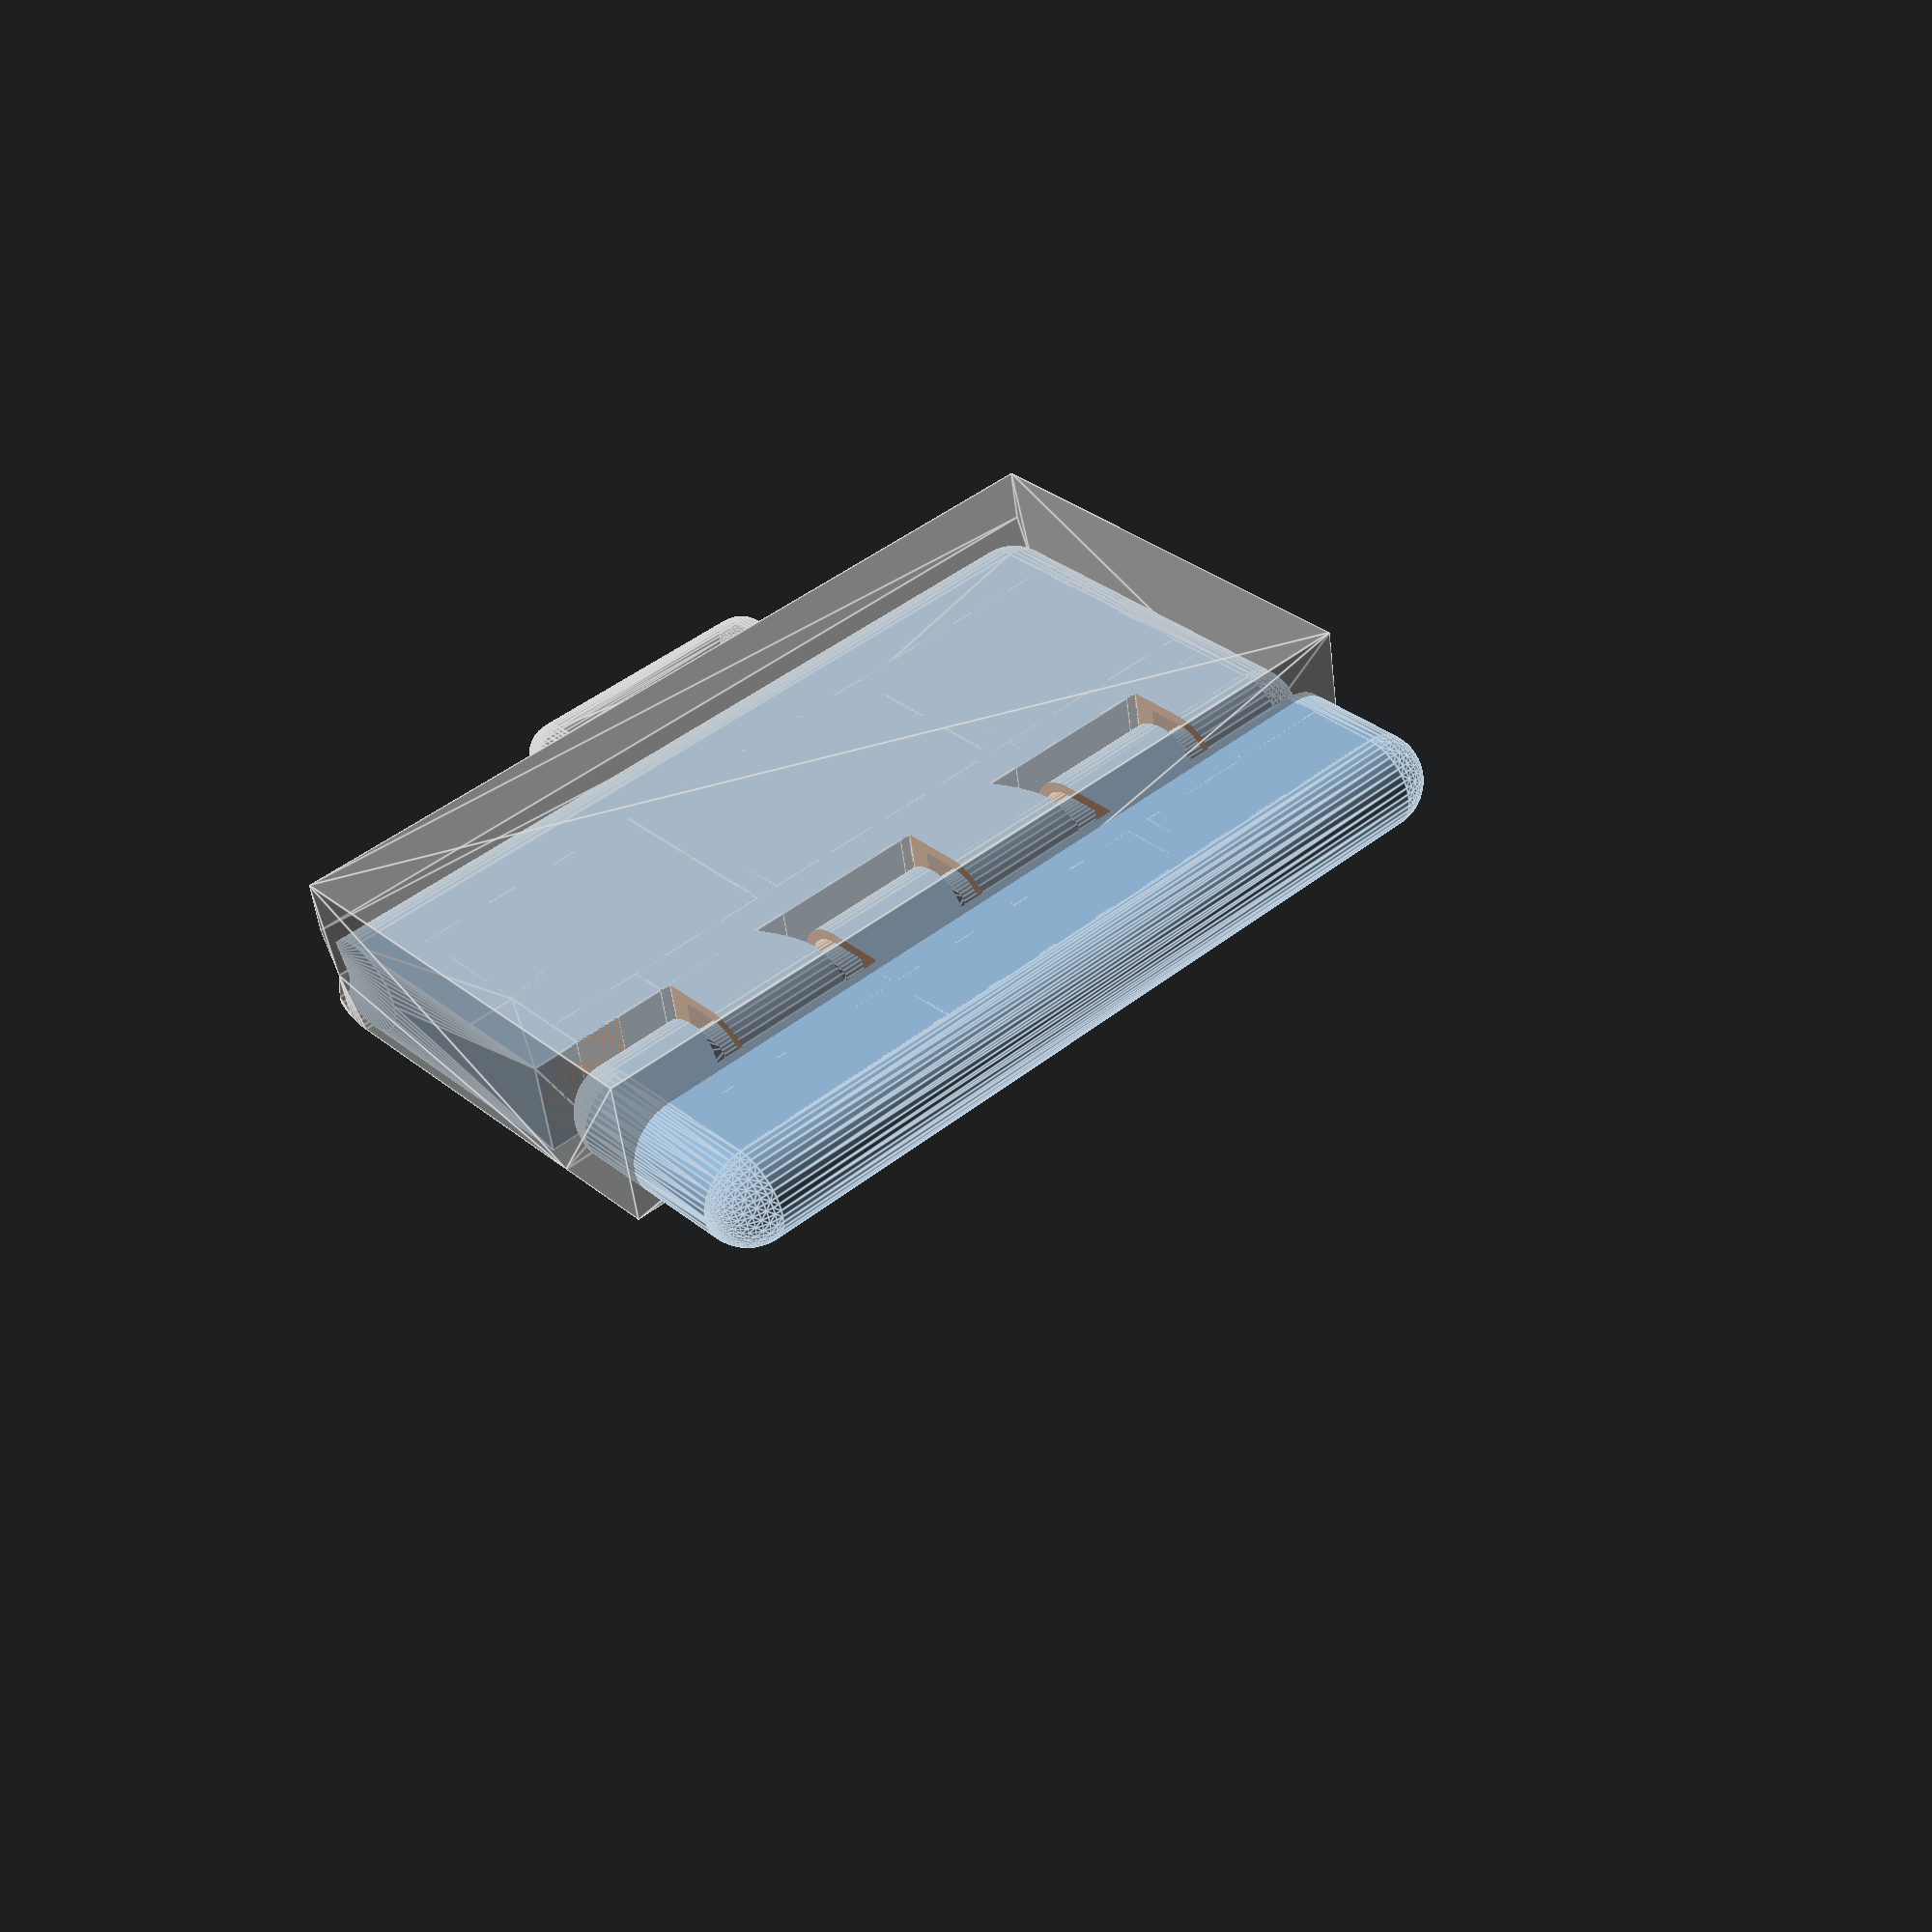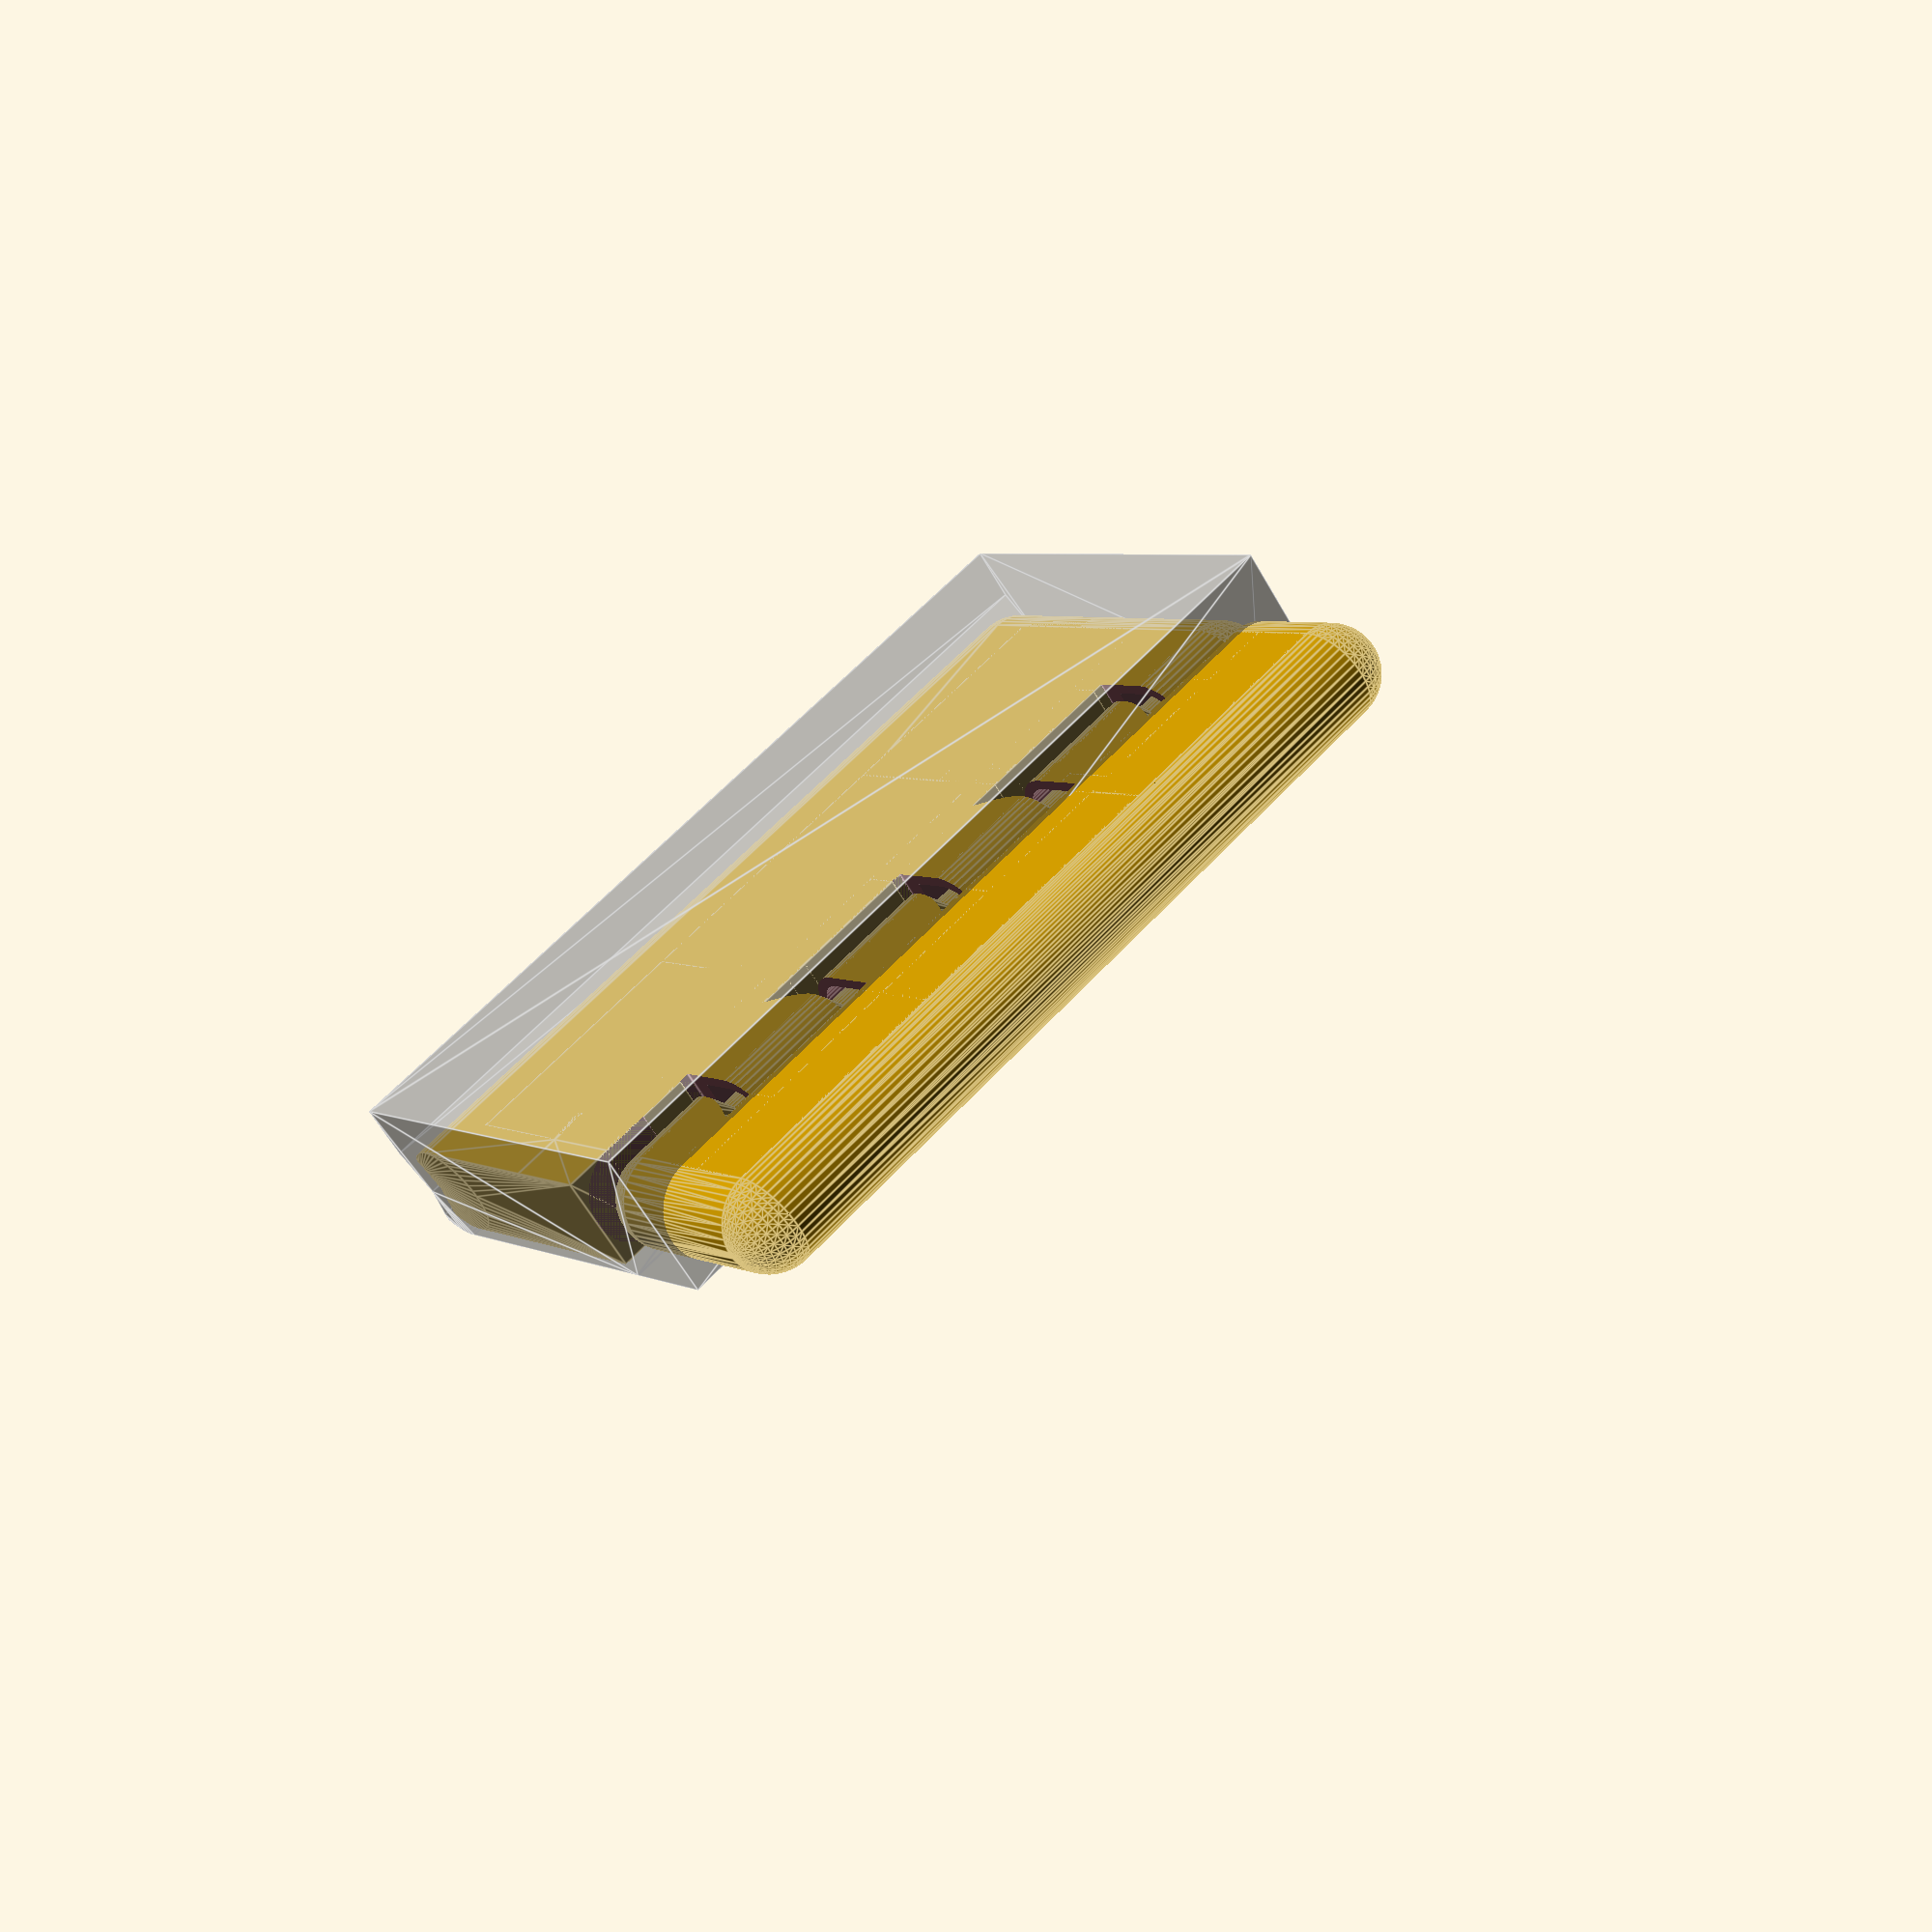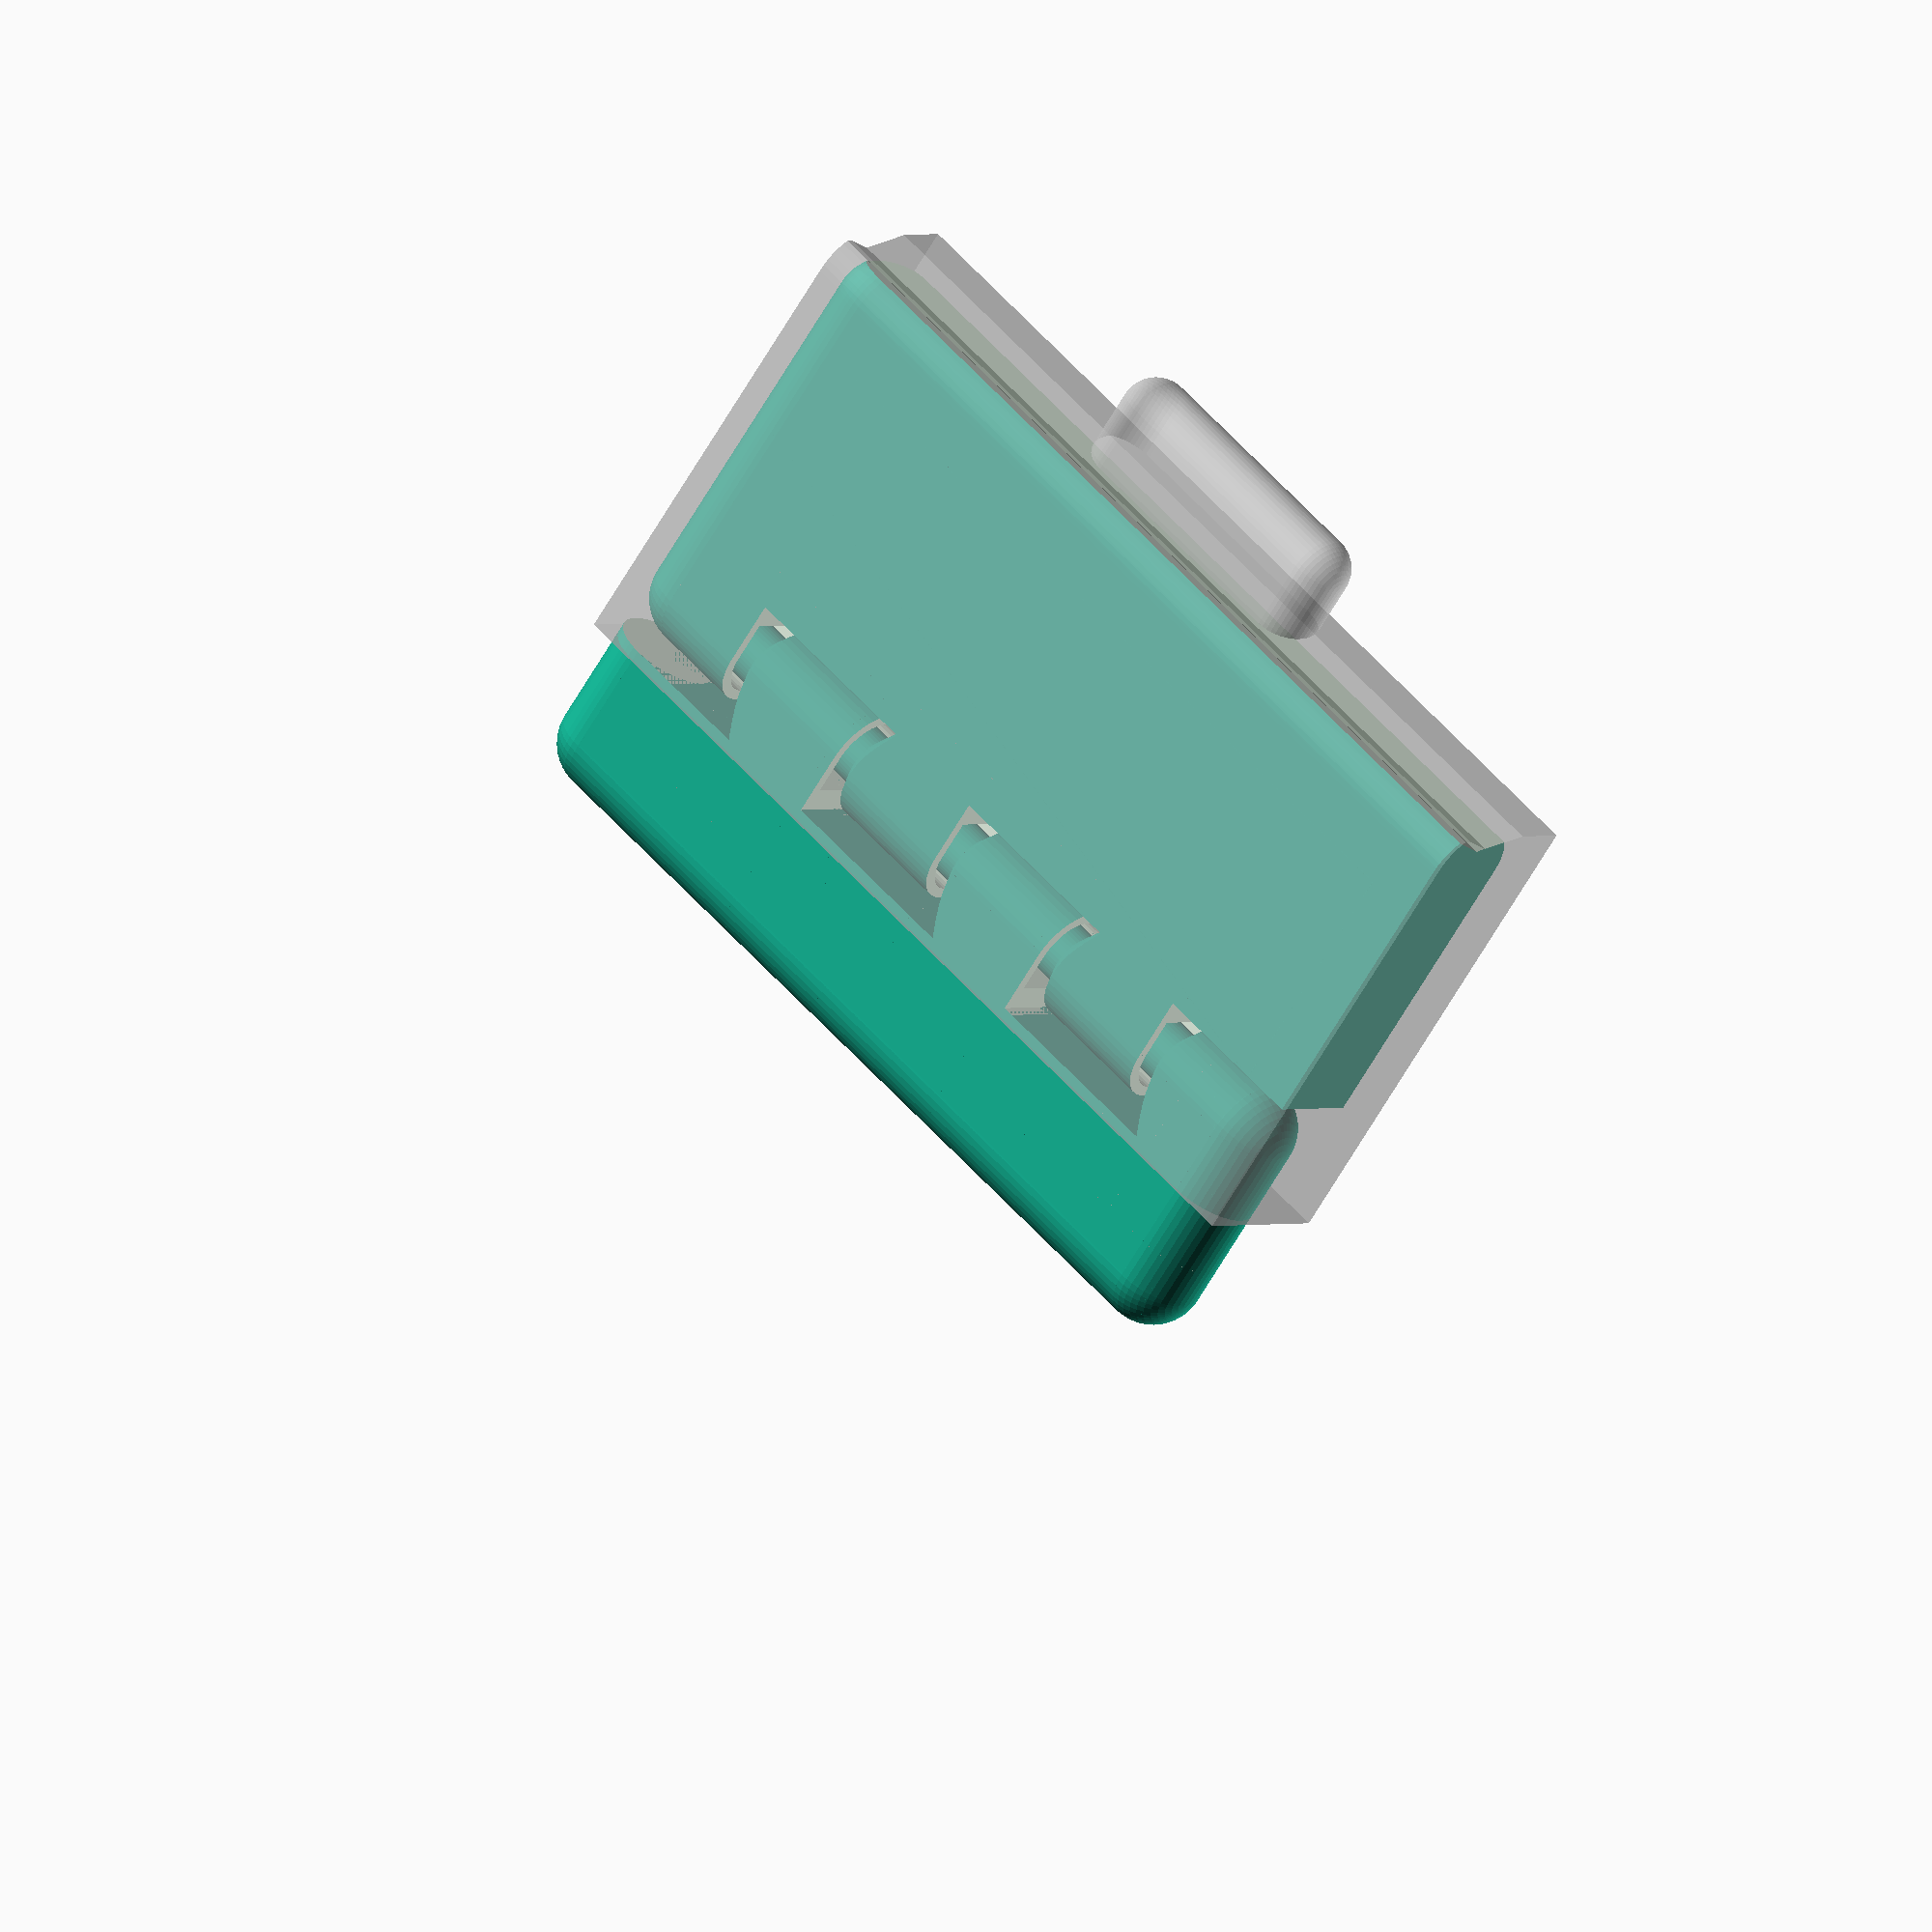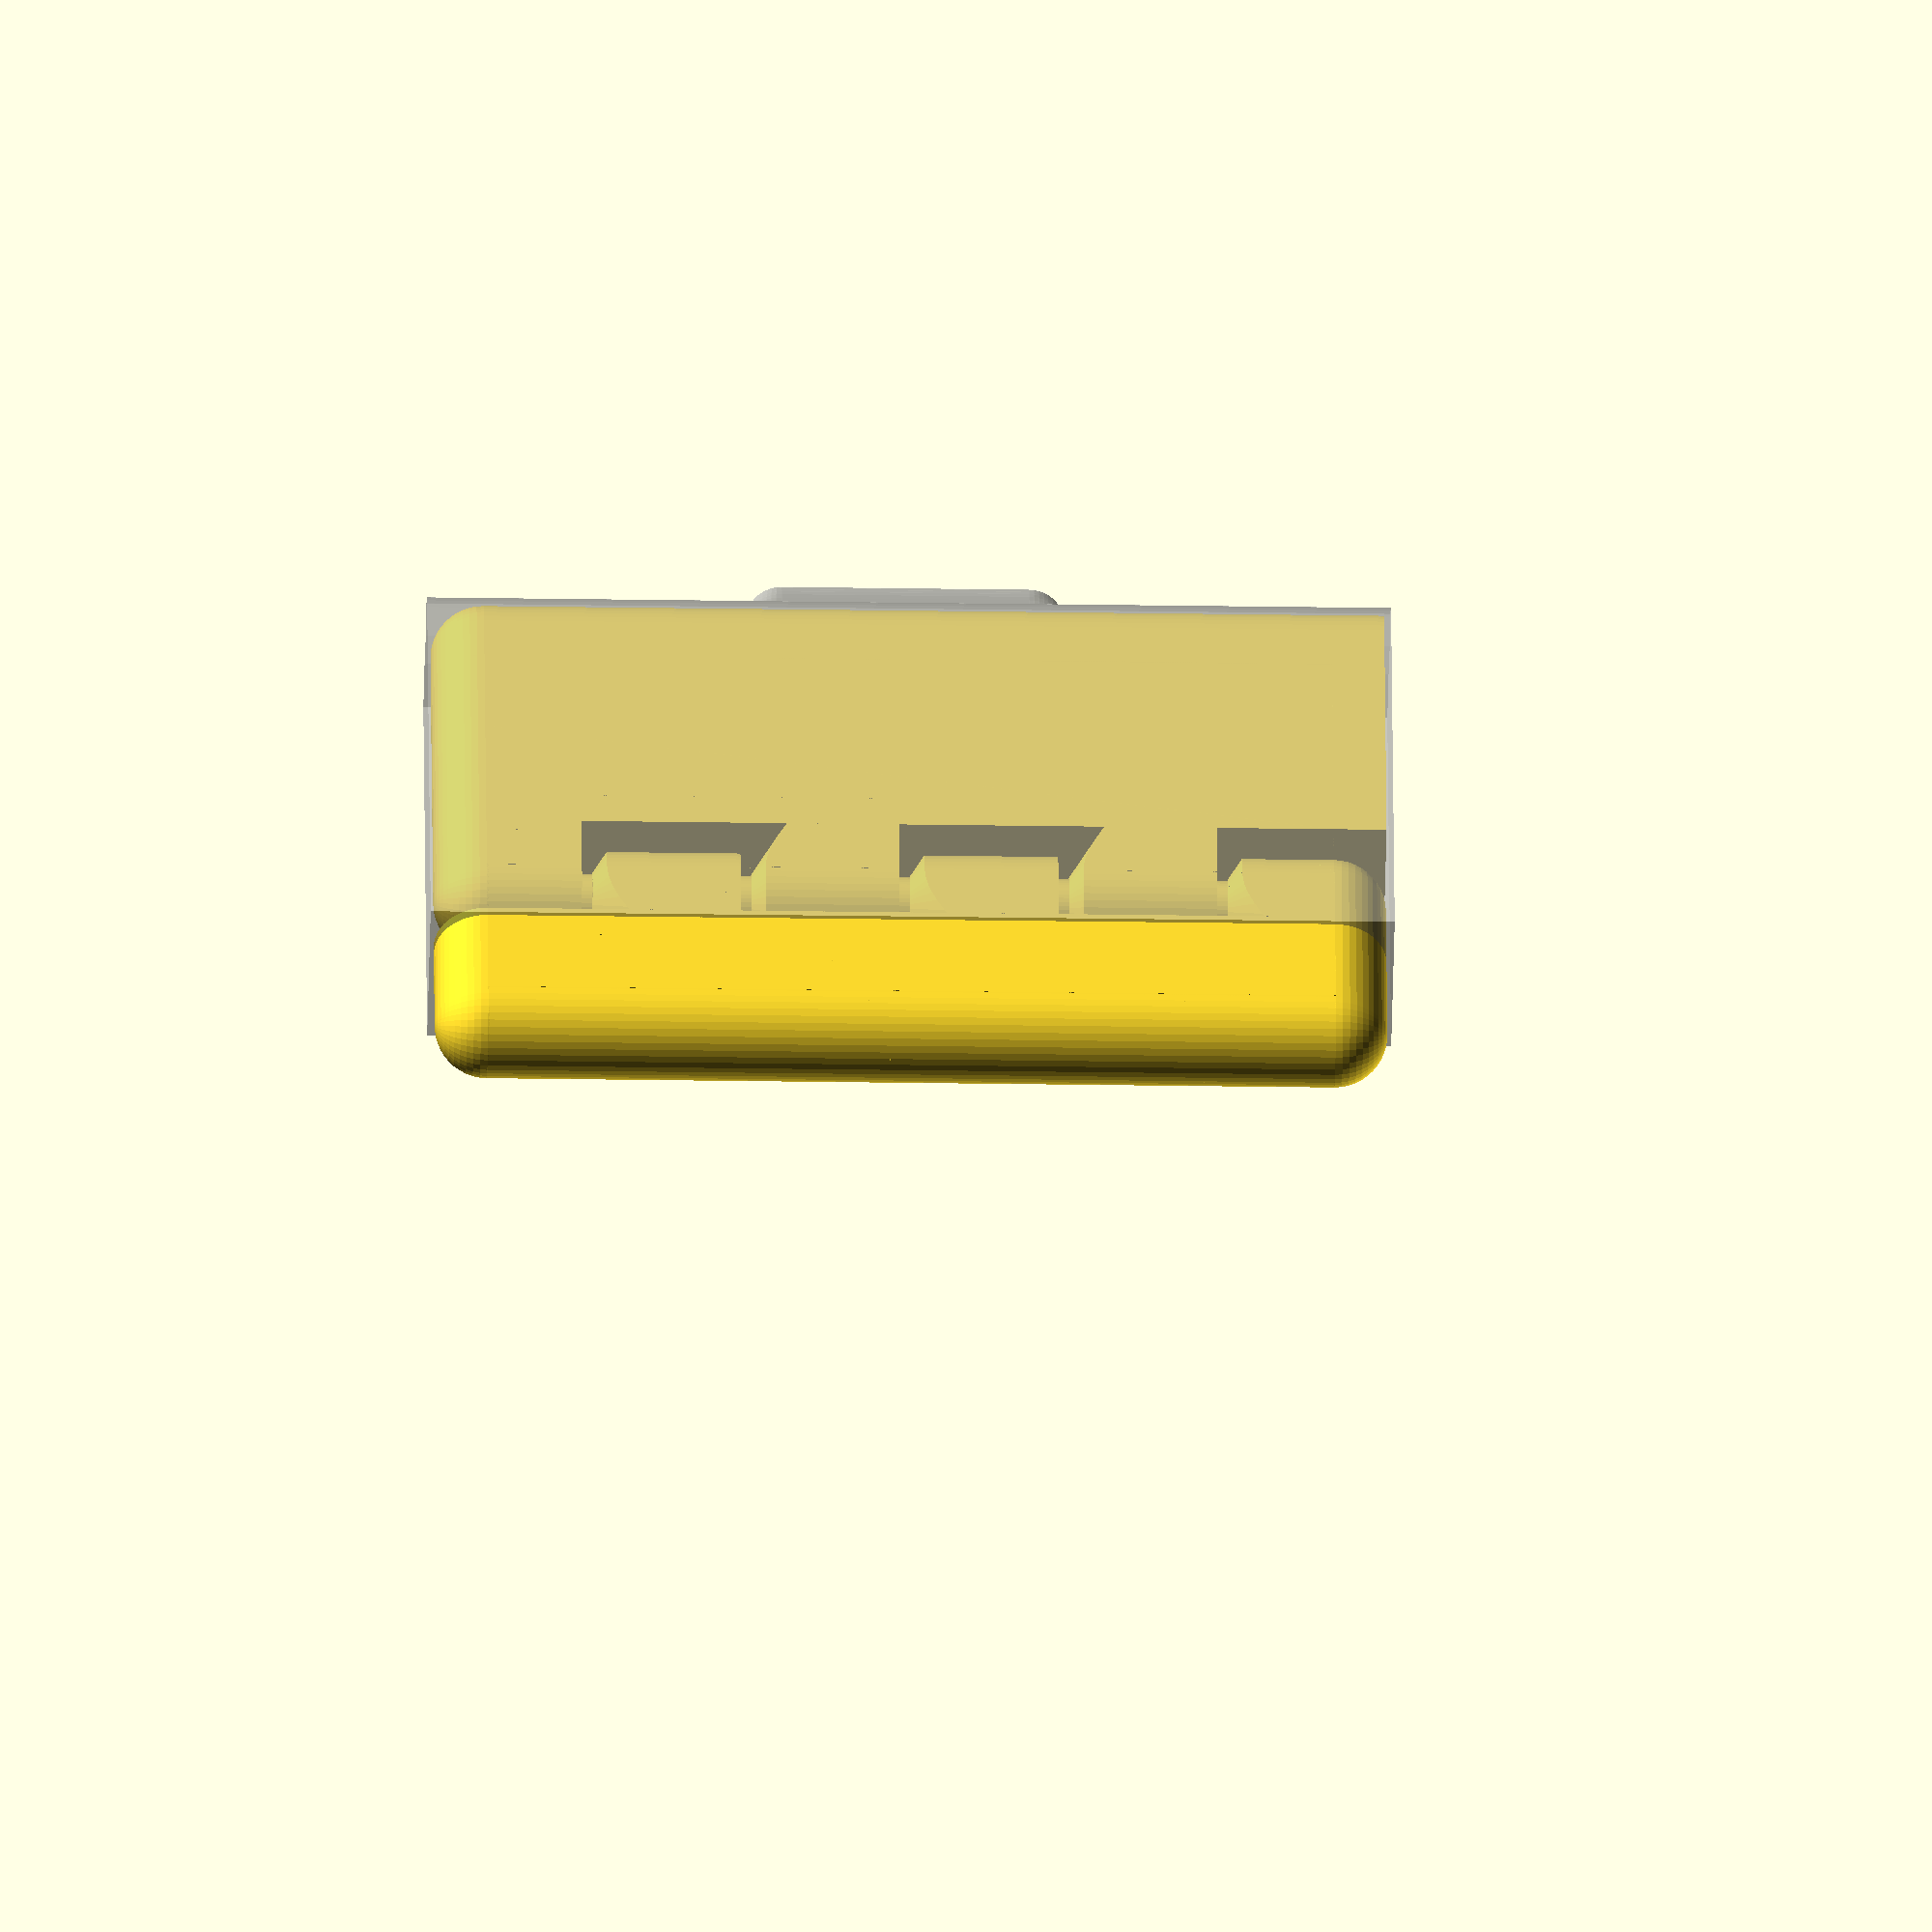
<openscad>
$fn            = 45;
TOLERANCE      =  0.42;
THICKNESS      =  3.975;
LAYER_HEIGHT   =  9.9;
LINE_THICKNESS =  0.84; // <== TUNE for a 1-line wall
WALL_THICKNESS =  0.75;
SUPPORT_D      =  0.50;

ATOM           =  0.001;
TOLERANCE2     = TOLERANCE +.5 /5;

module p0(h=LAYER_HEIGHT, is_top=false, is_bottom=false, is_left=false, is_right=false) {
    difference() {
        intersection() {
            union() {
                // column
                if (!is_left) cylinder(d=THICKNESS, h=h);
                // block
                translate([0, -THICKNESS/2, 0]) cube([THICKNESS*1.5-TOLERANCE2, THICKNESS, h]);
            }
            
            // sharpen column
            translate([0, 0, -THICKNESS/4]){
                d2 = h*6;
                d1 = is_bottom || is_left ? d2 : 0;
                translate([0, 0, .2])  // <== FIXME: compute
                cylinder(d1=d1, d2=d2, h=h*2);
                translate([THICKNESS/2+TOLERANCE2, -THICKNESS/2, 0]) cube([THICKNESS/2*2, THICKNESS, h*2]);
            }
        }

        // pin hole
        if (!is_top &&!is_left) {
            d2 = THICKNESS - LINE_THICKNESS;
            d1 = d2;
            hh = d2*.7;
            translate([0, 0, h-hh+ATOM]) cylinder(d1=d1, d2=d2, h=hh);
            translate([0, -d2/2, h-hh+ATOM]) cube([d2/2, d2, hh]);
            // shave 1-2 layers 
            translate([-THICKNESS*1.5+TOLERANCE2, -THICKNESS, h-TOLERANCE]) cube([THICKNESS*2, THICKNESS*2, THICKNESS]);
        }
    }
    
    // pin
    if (!is_top && !is_left) {
        d = THICKNESS - LINE_THICKNESS;
        dd = d - TOLERANCE*2;
        hh = dd*.7 - TOLERANCE -.5;
        z_adjust = .4 +.2; //+.3  -.1;
        translate([0, 0, h+z_adjust-d]) cylinder(d1=0, d2=dd, h=hh);
        translate([0, 0, h+z_adjust-d +hh]) cylinder(d=dd, h=dd);
        translate([0, 0, h+z_adjust-d]) cylinder(d=SUPPORT_D, h=dd/2); // support pin
    }
}

module p1(h=LAYER_HEIGHT, is_bottom=false, is_top=false, is_left=false, is_right=false) {
    p0(h=h, is_bottom=is_bottom, is_left=is_left, is_right=is_right);
    
    if (!is_right)
        translate([THICKNESS*2, 0, h]) rotate([0, 0, 180]) p0(h=h, is_top=is_top);
    else 
        translate([THICKNESS/2+TOLERANCE2, -THICKNESS/2, h])
        cube([THICKNESS-TOLERANCE2*2, THICKNESS, h]);
}

module p2(h=LAYER_HEIGHT, extent=0,
          is_bottom=false, is_top=false, is_left=false, is_right=false) {
    difference() {
        p1(h=h, is_bottom=is_bottom, is_top=is_top, is_left=is_left, is_right=is_right);
        if (is_left)
            translate([-ATOM, -THICKNESS/2-ATOM, -ATOM]) cube([THICKNESS/2+ATOM, THICKNESS+ATOM*2, h*2+ATOM*2]);
        if (is_left)
            translate([THICKNESS/2, -THICKNESS, -ATOM]) cube([THICKNESS/2, THICKNESS*2, h*2+ATOM*2]);
        if (is_right)
            translate([THICKNESS, -THICKNESS, -ATOM]) cube([THICKNESS/2, THICKNESS*2, h*2+ATOM*2]);
    }

    if (is_left)
        translate([THICKNESS-extent, -THICKNESS/2, -ATOM]) cube([extent, THICKNESS, h*2]);

    if (is_right)
        translate([THICKNESS, -THICKNESS/2, -ATOM]) cube([extent, THICKNESS, h*2]);

}

module cut() {
    if ($preview && false) {
        intersection() {
            d = 100;
            translate([-d/2, 0, 0]) cube(d);
            children();
        }
    }
    else children();
}

module sample(extent=0) {
    cut() {
        translate([THICKNESS*0, 0, 0])              p2(extent=extent, is_bottom=true, is_left=true);
        translate([THICKNESS*0, 0, LAYER_HEIGHT*2]) p2(extent=extent, is_left=true);
        translate([THICKNESS*0, 0, LAYER_HEIGHT*4]) p2(extent=extent, is_top=true, is_left=true);

        translate([THICKNESS*2, 0, 0])              p2(extent=extent, is_bottom=true);
        translate([THICKNESS*2, 0, LAYER_HEIGHT*2]) p2(extent=extent);
        translate([THICKNESS*2, 0, LAYER_HEIGHT*4]) p2(extent=extent, is_top=true);

        translate([THICKNESS*4, 0, 0])              p2(extent=extent, is_bottom=true, is_right=true);
        translate([THICKNESS*4, 0, LAYER_HEIGHT*2]) p2(extent=extent, is_right=true);
        translate([THICKNESS*4, 0, LAYER_HEIGHT*4]) p2(extent=extent, is_top=true, is_right=true);
    }

    L = 10;
    translate([-L+THICKNESS, THICKNESS/2-WALL_THICKNESS, 0])
    cube([L, WALL_THICKNESS, LAYER_HEIGHT*6]);

    translate([THICKNESS*5, THICKNESS/2-WALL_THICKNESS, 0])
    cube([L, WALL_THICKNESS, LAYER_HEIGHT*6]);
}

module hinge(extent=0, x_shift=0, nb_layers=4, layer_height=LAYER_HEIGHT) {
    for (i=[0:nb_layers-1]) {
        translate([x_shift, -THICKNESS, 0])
        rotate([0, 0, 180])
        translate([-THICKNESS*2, 0, 0]) {
            translate([0, 0, layer_height*2*i]) p2(h=layer_height, extent=extent, is_left=true,
                                                   is_bottom=i==0, is_top=i==nb_layers-1);
        }

        translate([x_shift, -THICKNESS, 0])
        rotate([0, 0, 90]) {
            translate([0, 0, layer_height*2*i]) p2(h=layer_height, extent=extent,
                                                   is_bottom=i==0, is_top=i==nb_layers-1);
        }

        translate([x_shift, THICKNESS, 0]) {
            translate([0, 0, layer_height*2*i]) p2(h=layer_height, extent=extent, is_right=true,
                                                   is_bottom=i==0, is_top=i==nb_layers-1);
        }
    }
}

module hinge2_half1(extent=0, x_shift=0, nb_layers=3, layer_height=LAYER_HEIGHT) {
    intersection() {
        for (i=[0:nb_layers-1]) {
            translate([x_shift, 0, 0])
            rotate([0, 0, 180])
            translate([-THICKNESS*2, 0, 0]) {
                translate([0, 0, layer_height*2*i]) p2(extent=extent, is_left=true,
                                                       h=layer_height,
                                                       is_bottom=i==0, is_top=i==nb_layers-1);
            }
        }
        translate([-extent - THICKNESS/2, -THICKNESS/2, THICKNESS/2])
        cube([extent*2+THICKNESS, THICKNESS, layer_height*2*nb_layers-THICKNESS]);
    }

    // rounded frame
    zbot = THICKNESS/2;
    ztop = layer_height*2*nb_layers - THICKNESS/2;
    zside = extent+THICKNESS/2;
    hull() {
        translate([0, 0, ztop])
        sphere(d=THICKNESS);

        translate([zside, 0, ztop])
        sphere(d=THICKNESS);
    }
    hull() {
        translate([zside, 0, ztop])
        sphere(d=THICKNESS);

        translate([zside, 0, zbot])
        sphere(d=THICKNESS);
    }
    difference() {
        hull() {
            translate([zside, 0, zbot])
            sphere(d=THICKNESS);
            
            translate([0, 0, zbot])
            sphere(d=THICKNESS);
        }
        translate([-THICKNESS*1.5 + TOLERANCE2, -THICKNESS, -THICKNESS/2+zbot])
        cube([THICKNESS*2, THICKNESS*2, THICKNESS]);
    }

}

module maybe_hull(doit) {
    if (doit) hull() children();
    else children();
}

module hinge2_half2(extent=0, x_shift=0, nb_layers=3, layer_height=LAYER_HEIGHT,
                    frame_only=false) {
    zbot = THICKNESS/2;
    ztop = layer_height*2*nb_layers - THICKNESS/2;
    zside = extent+THICKNESS/2;
    difference() {
        maybe_hull(frame_only) union() {
            if (!frame_only)
            intersection() {
                for (i=[0:nb_layers-1]) {
                    translate([x_shift, 0, 0])
                    rotate([0, 0, 180]) {
                        translate([0, 0, layer_height*2*i]) p2(extent=extent, is_right=true,
                                                               h=layer_height,
                                                               is_bottom=i==0, is_top=i==nb_layers-1);
                    }
                }
                translate([-extent - THICKNESS/2, -THICKNESS/2, THICKNESS/2])
                cube([extent*2+THICKNESS, THICKNESS, layer_height*2*nb_layers-THICKNESS]);
            }

            // rounded frame
            difference() {
                hull() {
                    translate([0, 0, zbot])
                    sphere(d=THICKNESS);

                    translate([-zside, 0, zbot])
                    sphere(d=THICKNESS);
                }
                translate([-THICKNESS/2, -THICKNESS/2, THICKNESS/2])
                cube([THICKNESS, THICKNESS, THICKNESS]);
            }
            hull() {
                translate([-zside, 0, zbot])
                sphere(d=THICKNESS);

                translate([-zside, 0, ztop])
                sphere(d=THICKNESS);
            }
            difference() {
                hull() {
                    translate([-zside, 0, ztop])
                    sphere(d=THICKNESS);
                    
                    translate([0, 0, ztop])
                    sphere(d=THICKNESS);
                }
                if (!frame_only) translate([-THICKNESS*.5 - TOLERANCE2, -THICKNESS, layer_height*2*nb_layers-THICKNESS])
                cube([THICKNESS*2, THICKNESS*2, THICKNESS]);
            }

            hull() {
                // enlarge laterally
                translate([frame_only ? THICKNESS/4 -.5: -THICKNESS*2, 0, zbot]) sphere(d=THICKNESS);
                translate([frame_only ? THICKNESS/4 -.5: -THICKNESS*2, 0, ztop]) sphere(d=THICKNESS);

                translate([-zside-THICKNESS/2, 0, zbot]) sphere(d=THICKNESS);
                translate([-zside-THICKNESS/2, 0, ztop]) sphere(d=THICKNESS);

                translate([-zside - THICKNESS/2, 0, ztop - THICKNESS/2])
                cylinder(d=THICKNESS, h=THICKNESS);

                if (frame_only) {
                    translate([THICKNESS/4 -.5, 0, ztop - THICKNESS/2])
                    cylinder(d=THICKNESS, h=THICKNESS);
                }
                else {
                    translate([-THICKNESS - TOLERANCE2, 0, ztop + THICKNESS/4])
                    cube([THICKNESS, THICKNESS, THICKNESS/2], center=true);
                }
            }
            if (0 && frame_only) {
                w = THICKNESS *2.25 + extent -1;
                translate([-w + THICKNESS*.75 -.5, THICKNESS * .5, 0])
                cube([w, THICKNESS, ztop + THICKNESS/2]);
            }
        }
        // chamfer
        chamfer(zside, layer_height, nb_layers);
        //groove(extent, layer_height, nb_layers);
    }
}

module chamfer(zside, layer_height, nb_layers) {
    ztop = layer_height*2*nb_layers - THICKNESS/2;
    intersection() {
        translate([-zside -THICKNESS*.95, 0, 0])
        scale([.3, 1, 1])
        rotate([0, 0, -45])
        translate([-THICKNESS/2, -THICKNESS/2, -ztop/2])        
        cube([THICKNESS, THICKNESS, ztop*2]);
    }
}

module groove(extent, layer_height, nb_layers) {
    ztop = layer_height*2*nb_layers - THICKNESS/2;
    zside = extent+THICKNESS/2;
    up = ztop-THICKNESS/2*0 - ztop/3;
    down = THICKNESS/2 + ztop/3;
    hull() {
        translate([-zside -THICKNESS*.9, THICKNESS/2.5, up])
        sphere(d=THICKNESS*.7);
        
        translate([-zside -THICKNESS*.9, THICKNESS/2.5, down])
        sphere(d=THICKNESS*.7);


        translate([-zside -THICKNESS*1.5, THICKNESS/2.5, up])
        sphere(d=THICKNESS*.7);
        
        translate([-zside -THICKNESS*1.5, THICKNESS/2.5, down])
        sphere(d=THICKNESS*.7);

    }
}

module hinge2_half2_cutout(extent=0, x_shift=0, nb_layers=3, layer_height=LAYER_HEIGHT, frame_only=false) {
    zbot = THICKNESS/2;
    ztop = layer_height*2*nb_layers;
    zside = extent+THICKNESS/2;
    w = extent + THICKNESS*2 + TOLERANCE;
    t = THICKNESS * 1.5;

    difference() {
        union() {
            translate([-w + THICKNESS/2 + TOLERANCE*2, 0, 0])
            cube([w, THICKNESS, ztop]);

            hull() {
                translate([-extent-THICKNESS, 0, 0])
                cylinder(d=THICKNESS, h=ztop);
                translate([-THICKNESS/2+TOLERANCE*2, -THICKNESS/2, 0])
                cube([THICKNESS, THICKNESS, ztop]);
            }
        }

        // chamfer
        chamfer(zside, layer_height, nb_layers);
    }
}

module hinge2(extent=0, x_shift=0, nb_layers=3, layer_height=LAYER_HEIGHT) {
    hinge2_half1(extent/2, x_shift, nb_layers, layer_height);
    hinge2_half2(extent, x_shift, nb_layers, layer_height);
}

module hinge2_cutout(extent=0, x_shift=0, nb_layers=3, layer_height=LAYER_HEIGHT, extra=.3) {
    minkowski() {
        hinge2_half2_cutout(extent, x_shift, nb_layers, layer_height, frame_only=true);
        translate([-.1, 0, .05])
        scale([1.25, 1, 1.4]) cube(extra, center=true);
    }
    groove(extent, layer_height, nb_layers);
}

function get_hinge_thickness() = THICKNESS;

function get_hinge_height(nb_layers=3, layer_height=LAYER_HEIGHT) = layer_height*2*nb_layers;
//sample(extent=5);

if(0) hinge(extent=10);

%hinge2_cutout(extent=10, layer_height=6);

//translate([0, -THICKNESS*3, 0])
hinge2(extent=10, layer_height=6);

</openscad>
<views>
elev=134.4 azim=169.9 roll=132.2 proj=p view=edges
elev=121.9 azim=138.7 roll=138.6 proj=p view=edges
elev=125.6 azim=310.6 roll=219.9 proj=o view=solid
elev=28.9 azim=109.7 roll=268.7 proj=o view=solid
</views>
